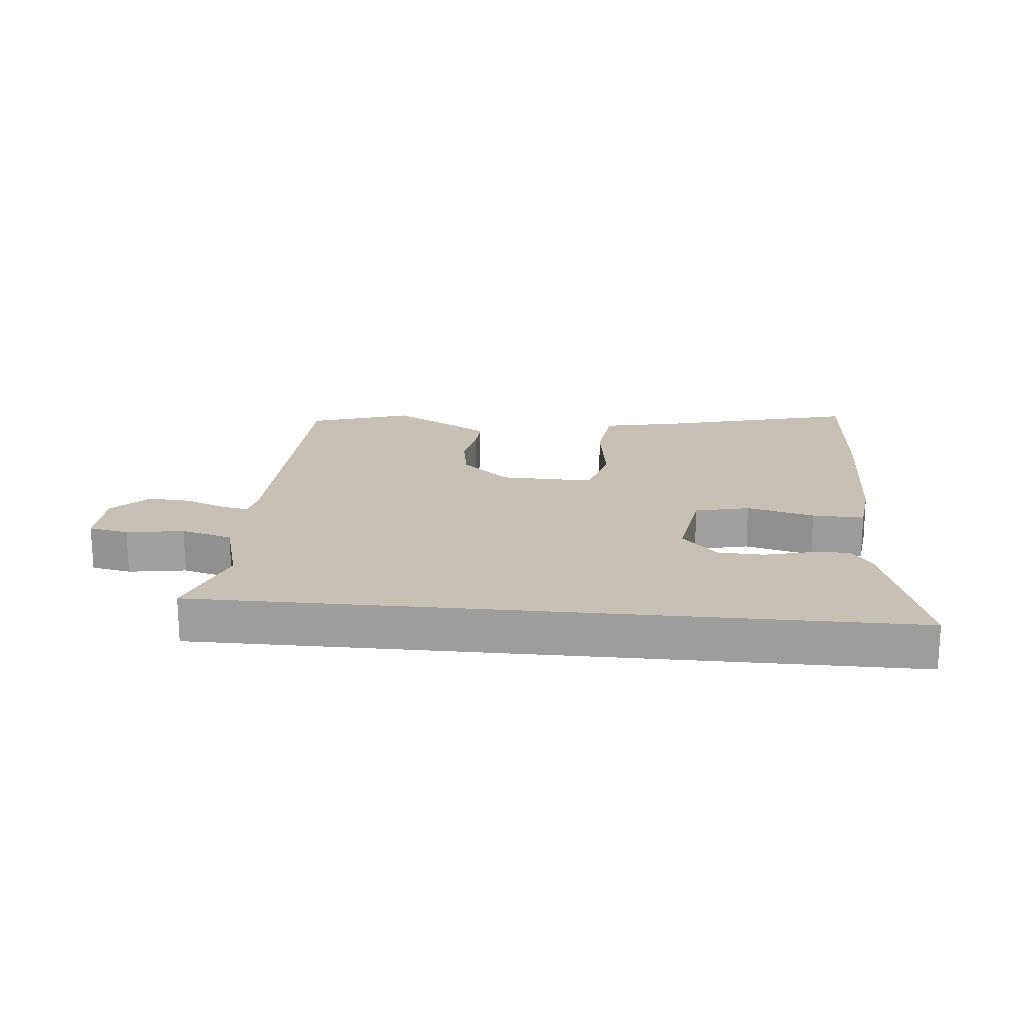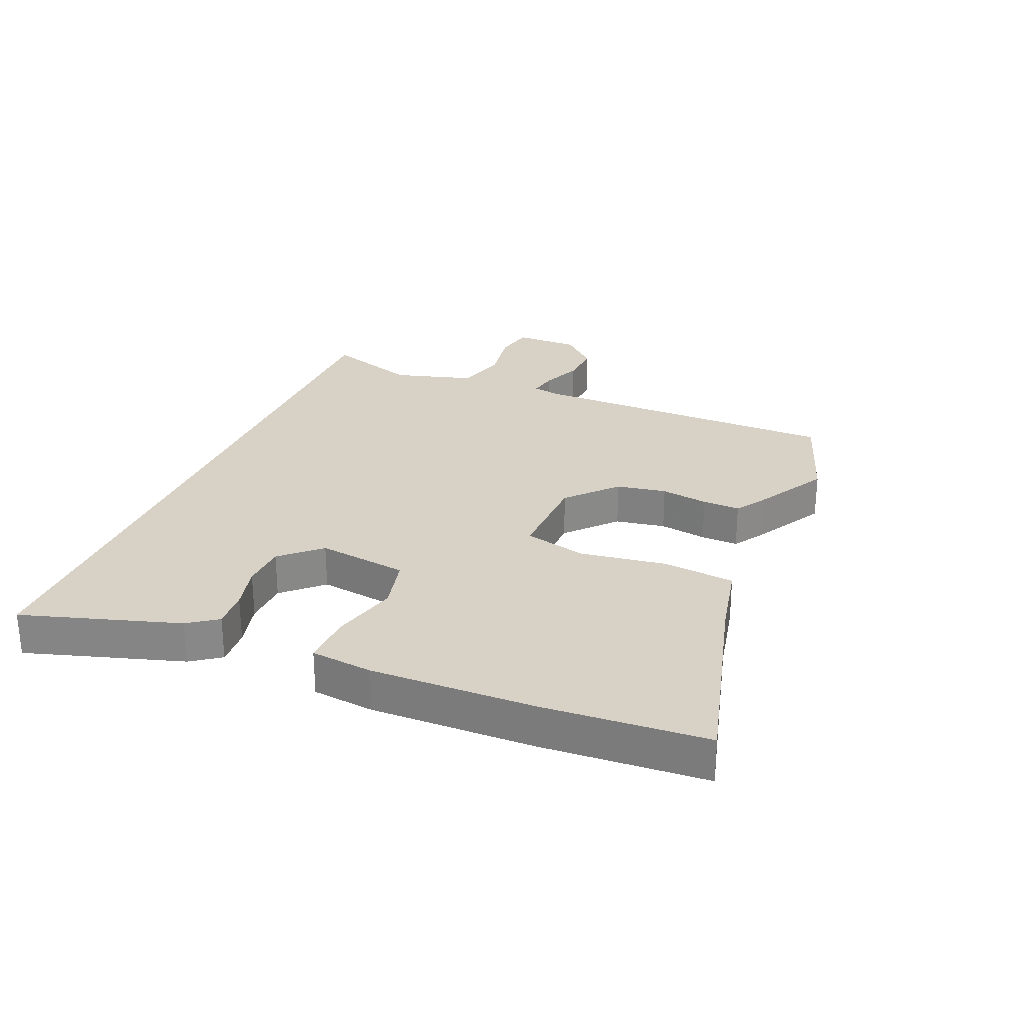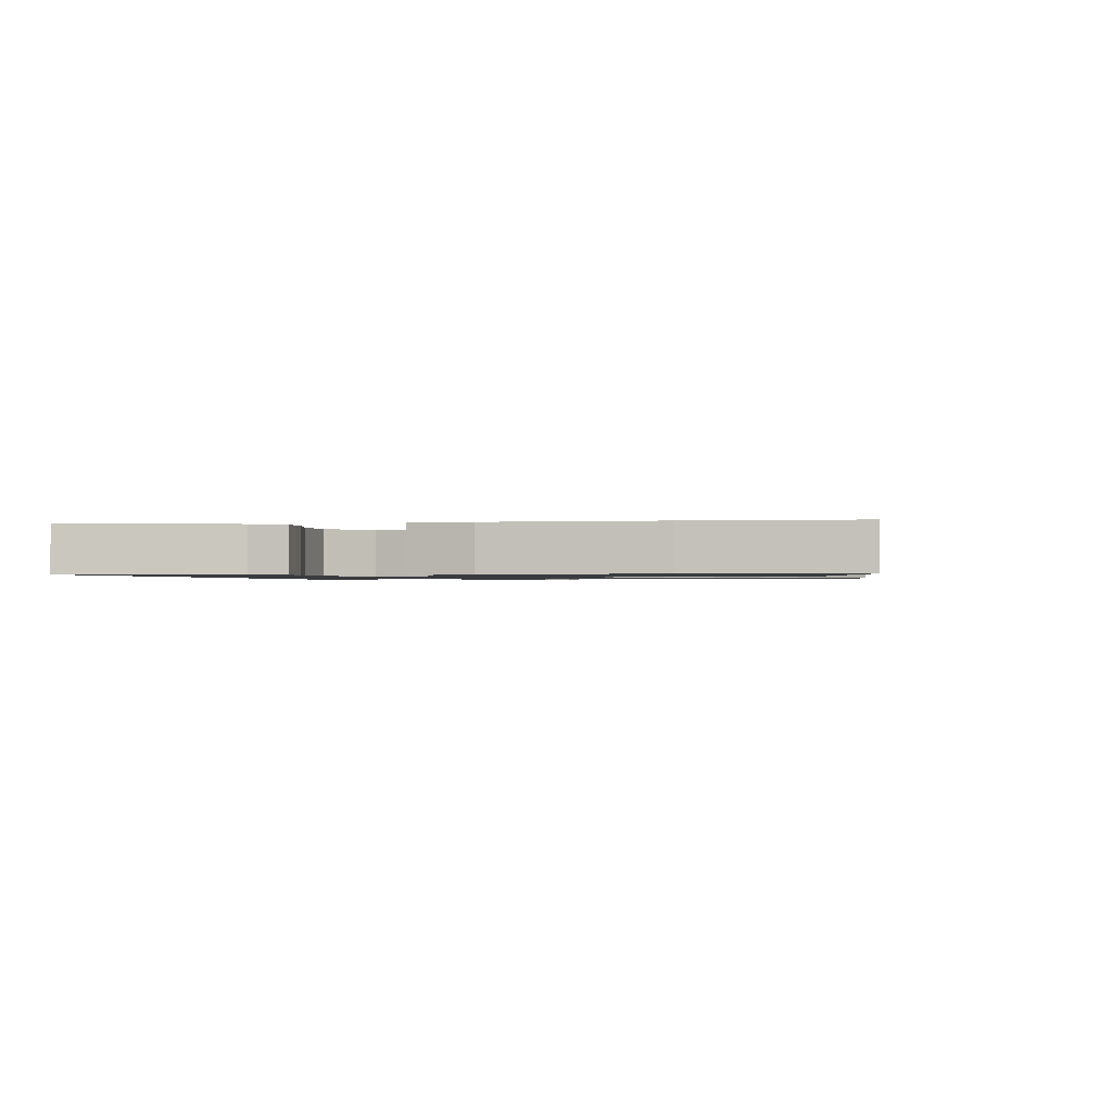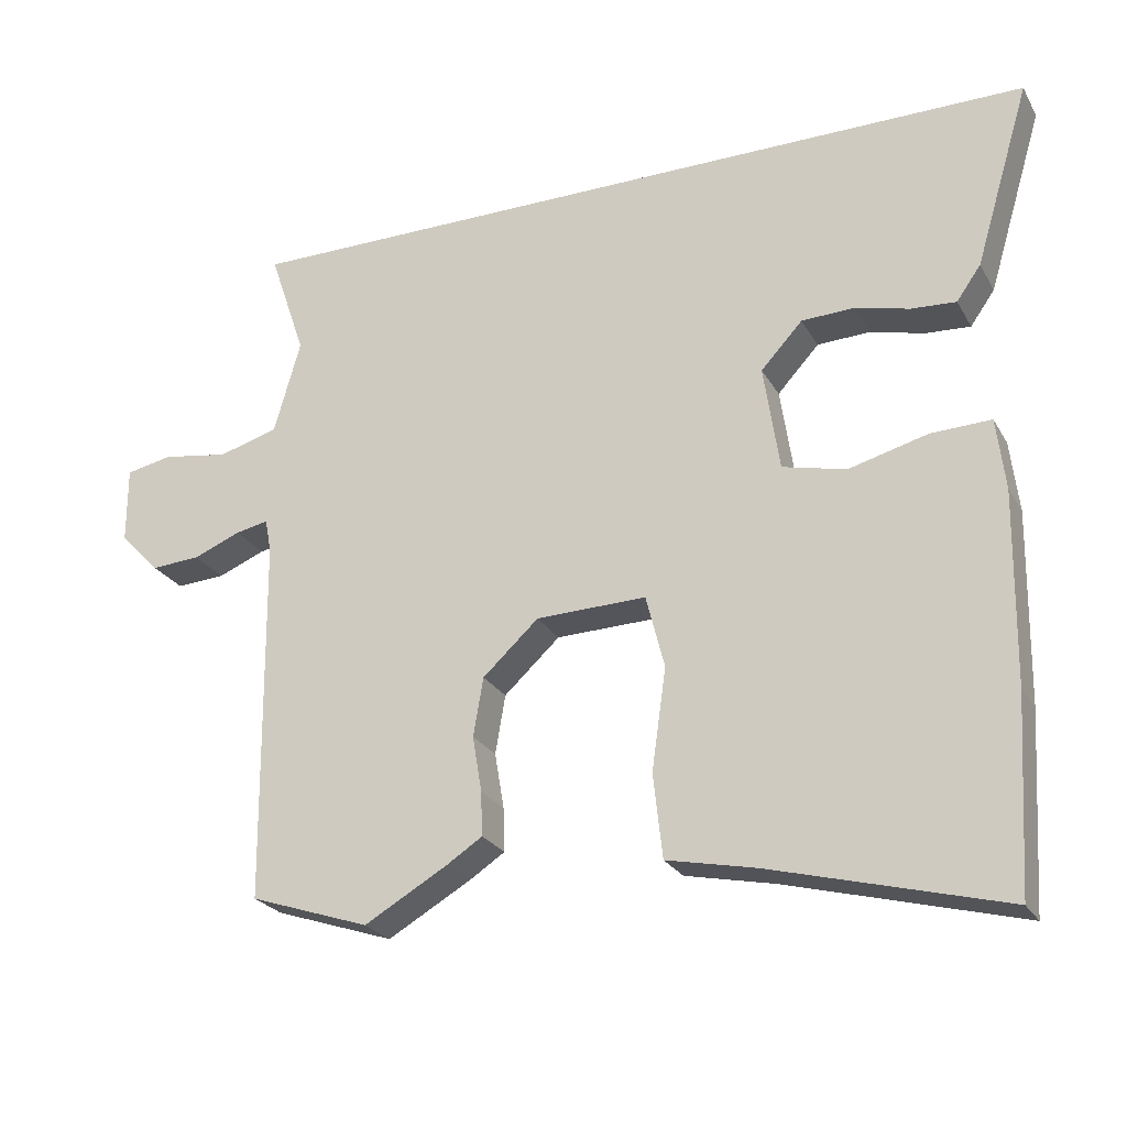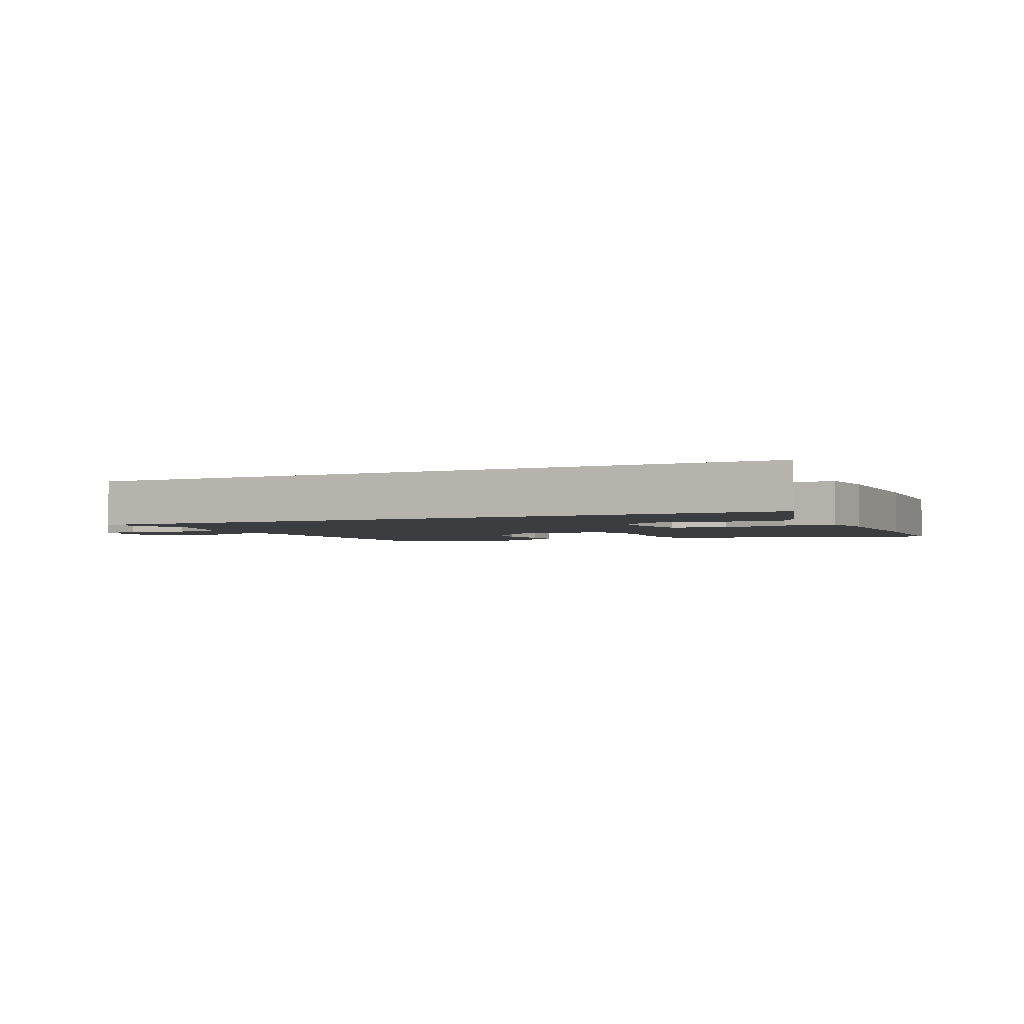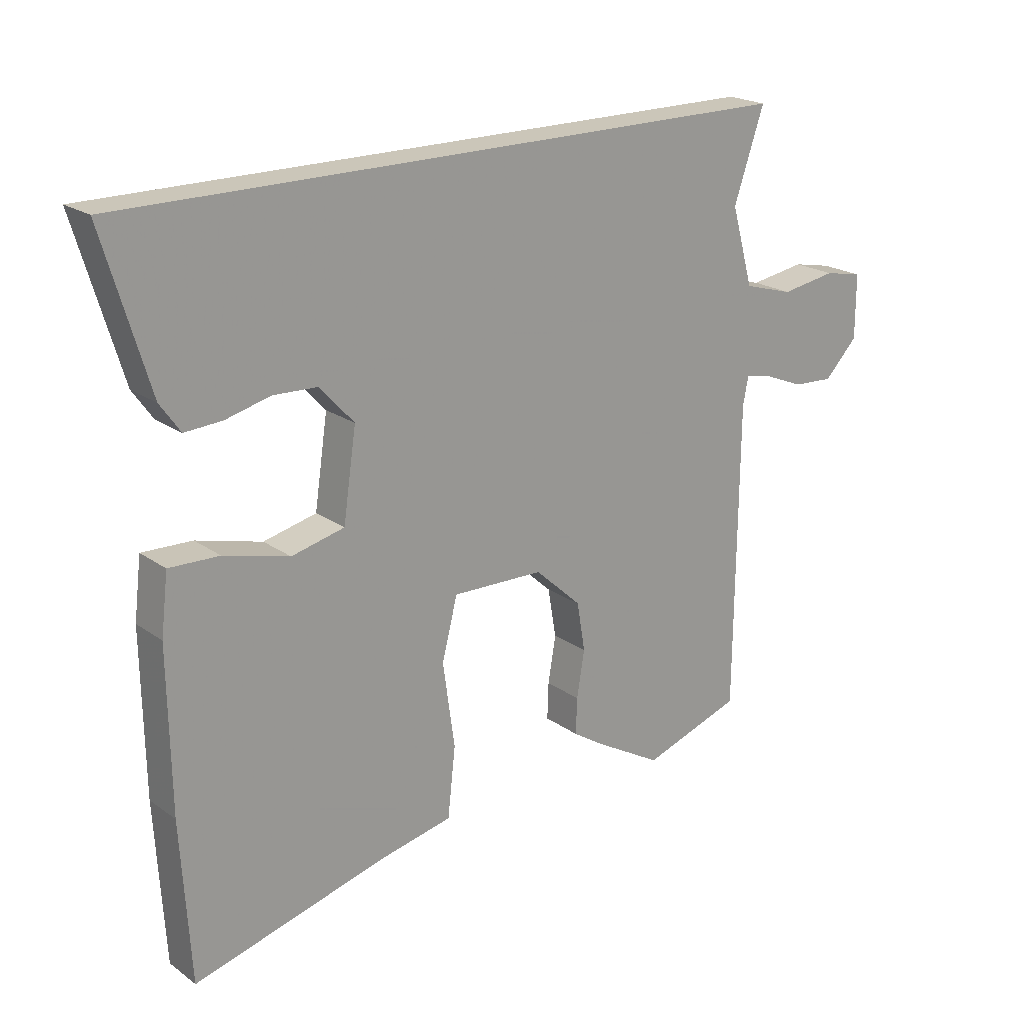
<metadata>
{"format":"obj","ext":"obj","renderer":"f3d","projection":"perspective","resolution":1024,"background":"white","views":[{"elev":18.6,"azim":5.5,"up":"+Y"},{"elev":27.4,"azim":112.4,"up":"+Y"},{"elev":-1.0,"azim":102.3,"up":"+Y"},{"elev":-24.6,"azim":23.3,"up":"+Z"},{"elev":-2.6,"azim":25.0,"up":"+Y"},{"elev":20.9,"azim":141.4,"up":"+Z"}]}
</metadata>
<code>
v 0.577 0.07 0.5
v 0.5 0.07 0.244
v 0.466 0.07 0.196
v 0.403 0.07 0.2
v 0.328 0.07 0.219
v 0.254 0.07 0.216
v 0.196 0.07 0.153
v 0.218 0.07 0.005
v 0.307 0.07 -0.016
v 0.417 0.07 0.013
v 0.501 0.07 0.016
v 0.513 0.07 -0.084
v 0.509 0.07 -0.352
v 0.493 0.07 -0.62
v 0.168 0.07 -0.534
v 0.044 0.07 -0.508
v 0.031 0.07 -0.391
v 0.051 0.07 -0.249
v 0.025 0.07 -0.147
v -0.129 0.07 -0.151
v -0.207 0.07 -0.223
v -0.221 0.07 -0.305
v -0.208 0.07 -0.383
v -0.206 0.07 -0.444
v -0.255 0.07 -0.476
v -0.372 0.07 -0.543
v -0.539 0.07 -0.487
v -0.544 0.07 0.026
v -0.553 0.07 0.072
v -0.599 0.07 0.063
v -0.665 0.07 0.036
v -0.734 0.07 0.032
v -0.79 0.07 0.09
v -0.79 0.07 0.197
v -0.725 0.07 0.21
v -0.632 0.07 0.195
v -0.548 0.07 0.219
v -0.511 0.07 0.35
v -0.562 0.07 0.5
v 0.577 0 0.5
v 0.5 0 0.244
v 0.466 0 0.196
v 0.403 0 0.2
v 0.328 0 0.219
v 0.254 0 0.216
v 0.196 0 0.153
v 0.218 0 0.005
v 0.307 0 -0.016
v 0.417 0 0.013
v 0.501 0 0.016
v 0.513 0 -0.084
v 0.509 0 -0.352
v 0.493 0 -0.62
v 0.168 0 -0.534
v 0.044 0 -0.508
v 0.031 0 -0.391
v 0.051 0 -0.249
v 0.025 0 -0.147
v -0.129 0 -0.151
v -0.207 0 -0.223
v -0.221 0 -0.305
v -0.208 0 -0.383
v -0.206 0 -0.444
v -0.255 0 -0.476
v -0.372 0 -0.543
v -0.539 0 -0.487
v -0.544 0 0.026
v -0.553 0 0.072
v -0.599 0 0.063
v -0.665 0 0.036
v -0.734 0 0.032
v -0.79 0 0.09
v -0.79 0 0.197
v -0.725 0 0.21
v -0.632 0 0.195
v -0.548 0 0.219
v -0.511 0 0.35
v -0.562 0 0.5
f 38 39 1 2
f 37 38 2
f 36 37 2
f 34 35 36
f 33 34 36
f 32 33 36
f 31 32 36
f 30 31 36
f 29 30 36
f 26 27 28
f 25 26 28
f 24 25 28
f 23 24 28
f 22 23 28
f 21 22 28 29
f 20 21 29 36
f 15 16 17 18
f 15 18 19
f 14 15 19
f 13 14 19
f 12 13 19
f 11 12 19
f 10 11 19
f 9 10 19
f 19 20 36
f 9 19 36
f 8 9 36
f 2 3 4 5
f 2 5 6
f 36 2 6
f 7 8 36
f 6 7 36
f 41 40 78 77
f 41 77 76
f 41 76 75
f 75 74 73
f 75 73 72
f 75 72 71
f 75 71 70
f 75 70 69
f 75 69 68
f 67 66 65
f 67 65 64
f 67 64 63
f 67 63 62
f 67 62 61
f 68 67 61 60
f 75 68 60 59
f 57 56 55 54
f 58 57 54
f 58 54 53
f 58 53 52
f 58 52 51
f 58 51 50
f 58 50 49
f 58 49 48
f 75 59 58
f 75 58 48
f 75 48 47
f 44 43 42 41
f 45 44 41
f 45 41 75
f 75 47 46
f 75 46 45
f 1 40 41 2
f 2 41 42 3
f 3 42 43 4
f 4 43 44 5
f 5 44 45 6
f 6 45 46 7
f 7 46 47 8
f 8 47 48 9
f 9 48 49 10
f 10 49 50 11
f 11 50 51 12
f 12 51 52 13
f 13 52 53 14
f 14 53 54 15
f 15 54 55 16
f 16 55 56 17
f 17 56 57 18
f 18 57 58 19
f 19 58 59 20
f 20 59 60 21
f 21 60 61 22
f 22 61 62 23
f 23 62 63 24
f 24 63 64 25
f 25 64 65 26
f 26 65 66 27
f 27 66 67 28
f 28 67 68 29
f 29 68 69 30
f 30 69 70 31
f 31 70 71 32
f 32 71 72 33
f 33 72 73 34
f 34 73 74 35
f 35 74 75 36
f 36 75 76 37
f 37 76 77 38
f 38 77 78 39
f 39 78 40 1

</code>
